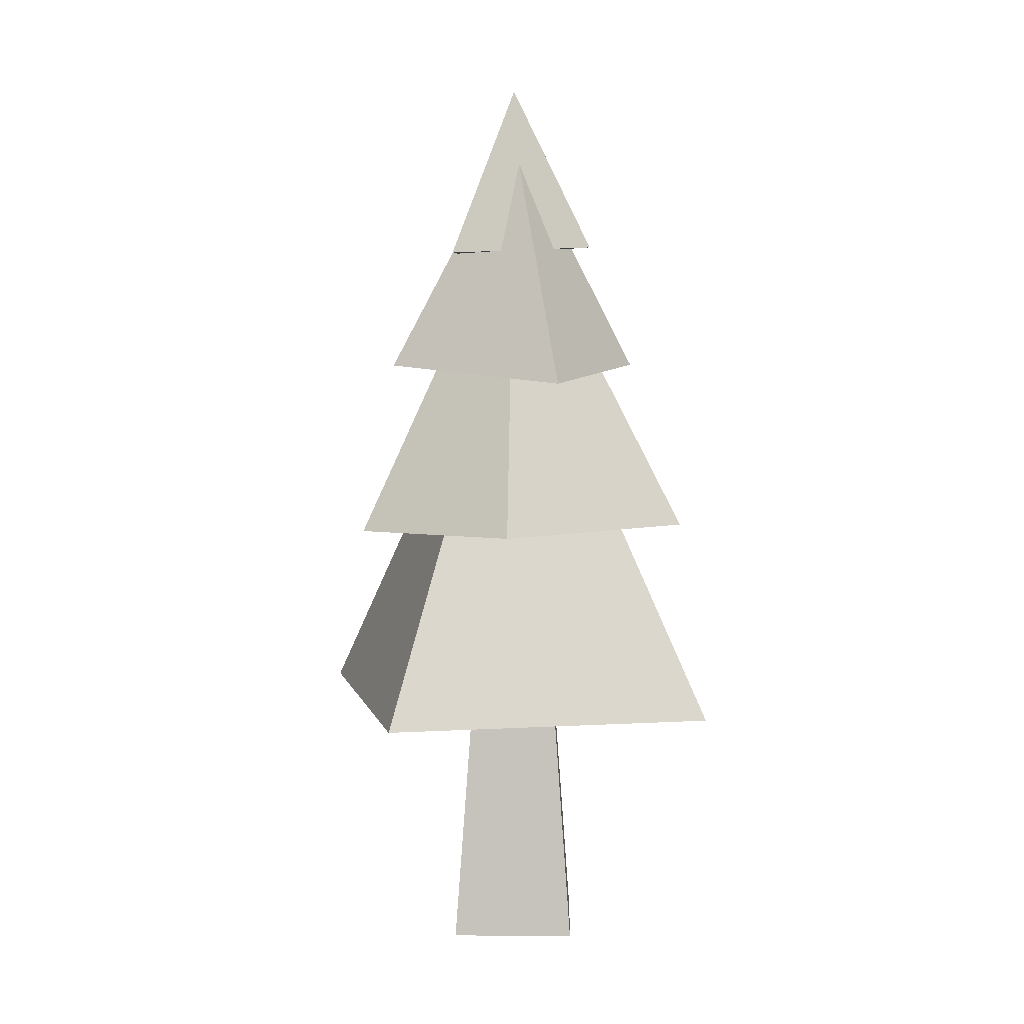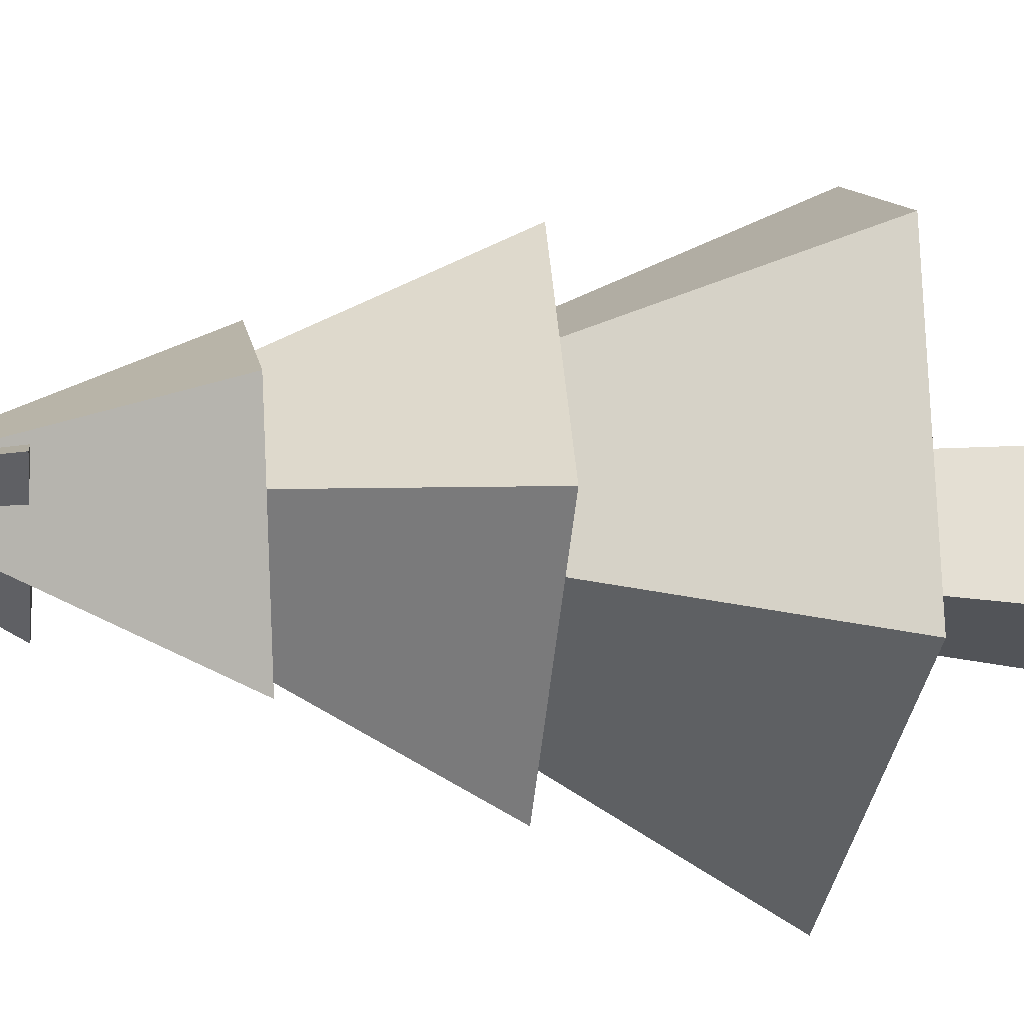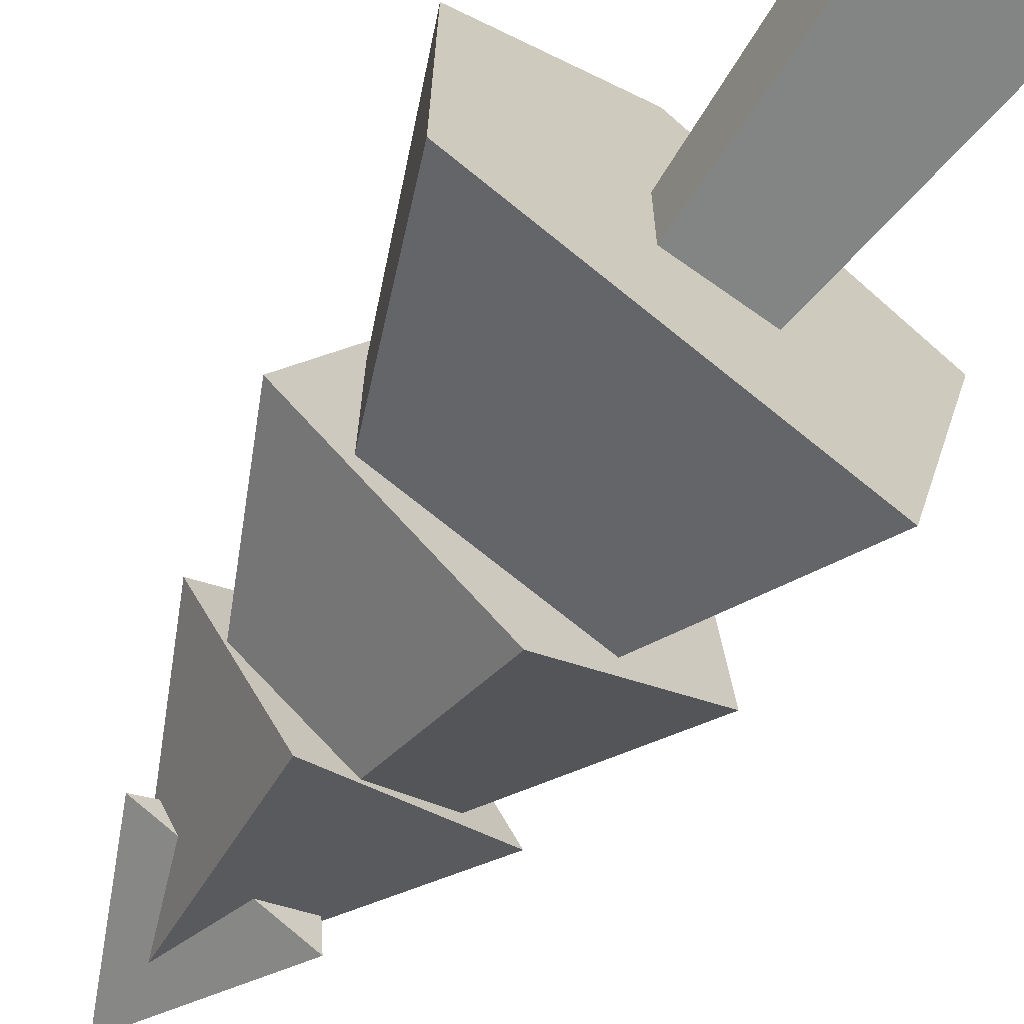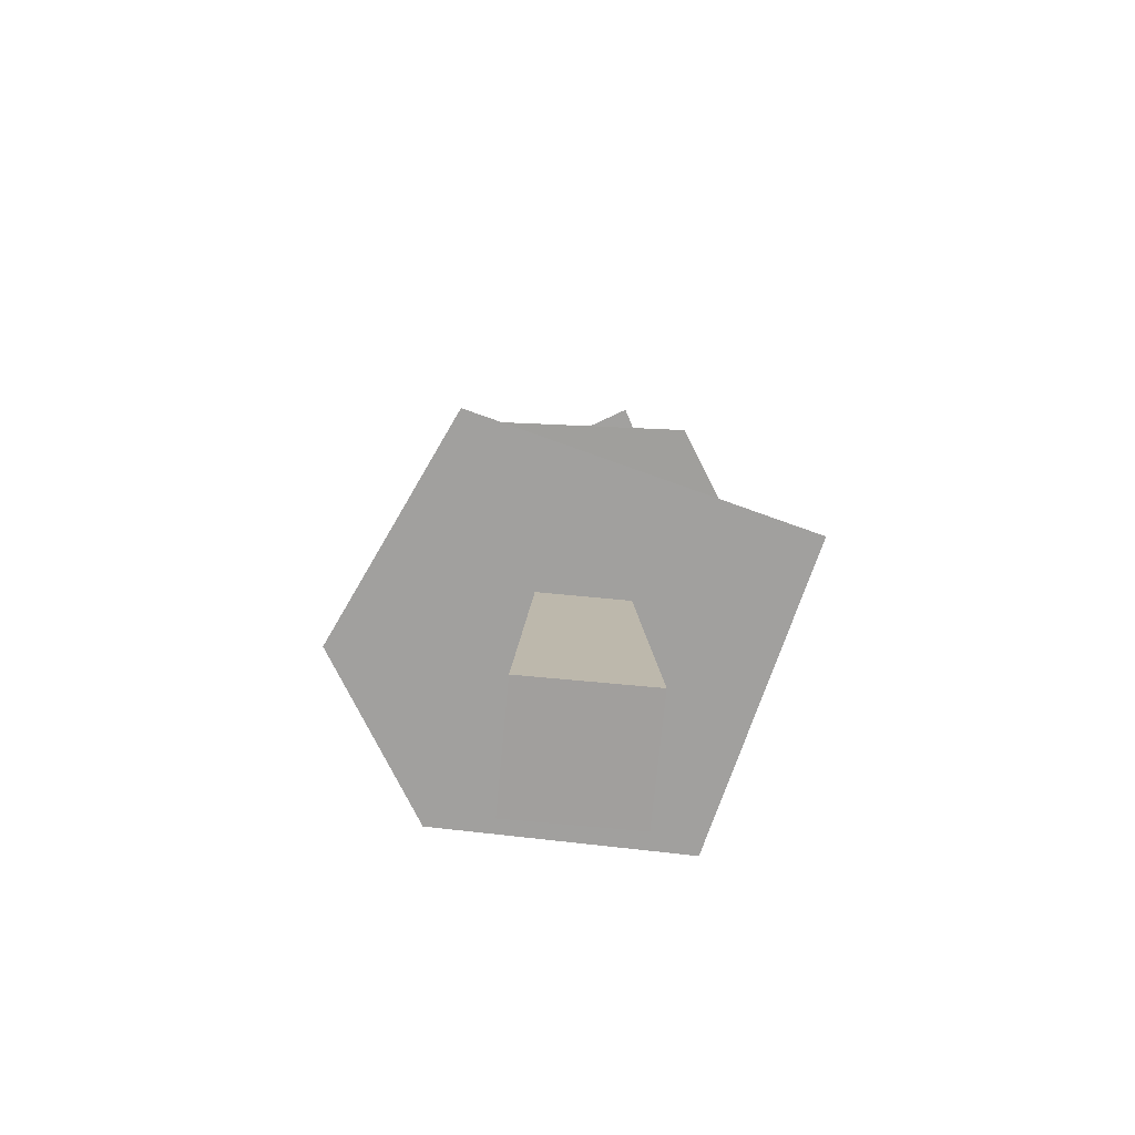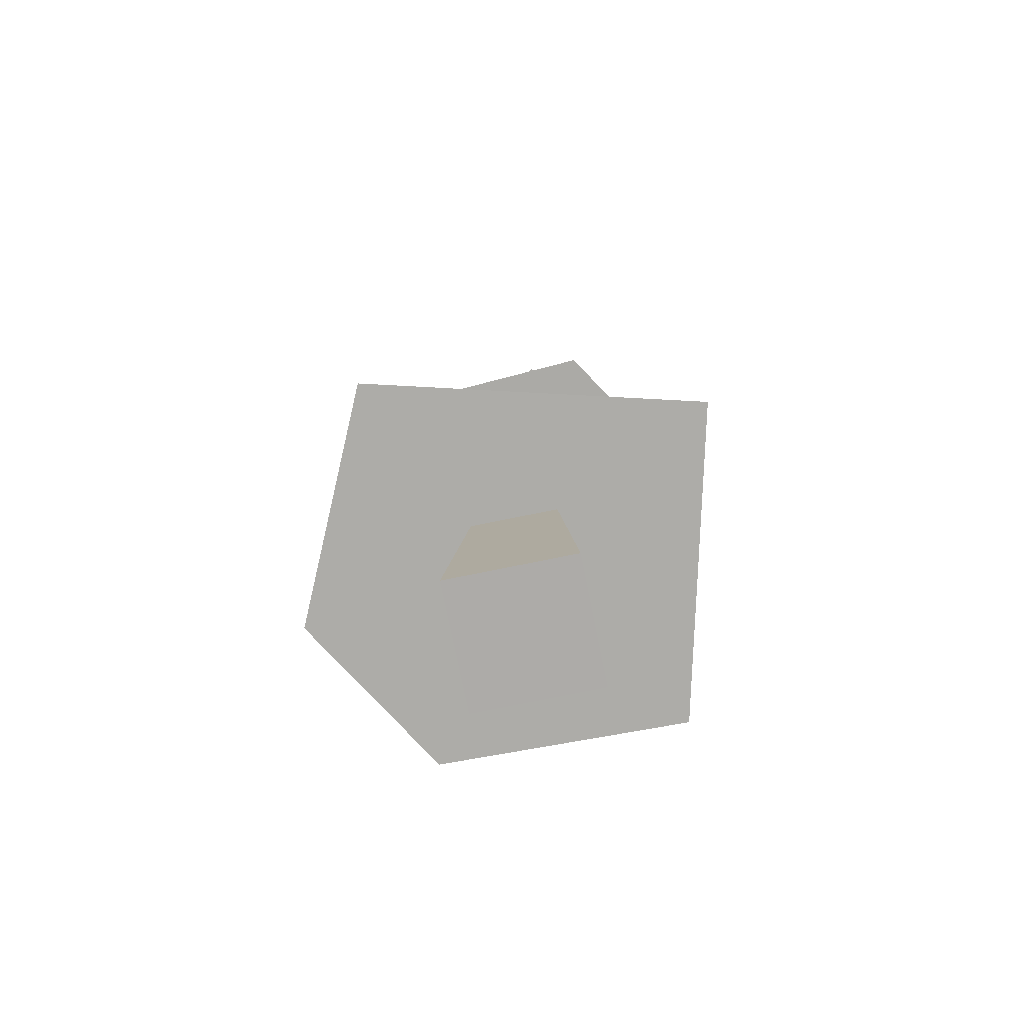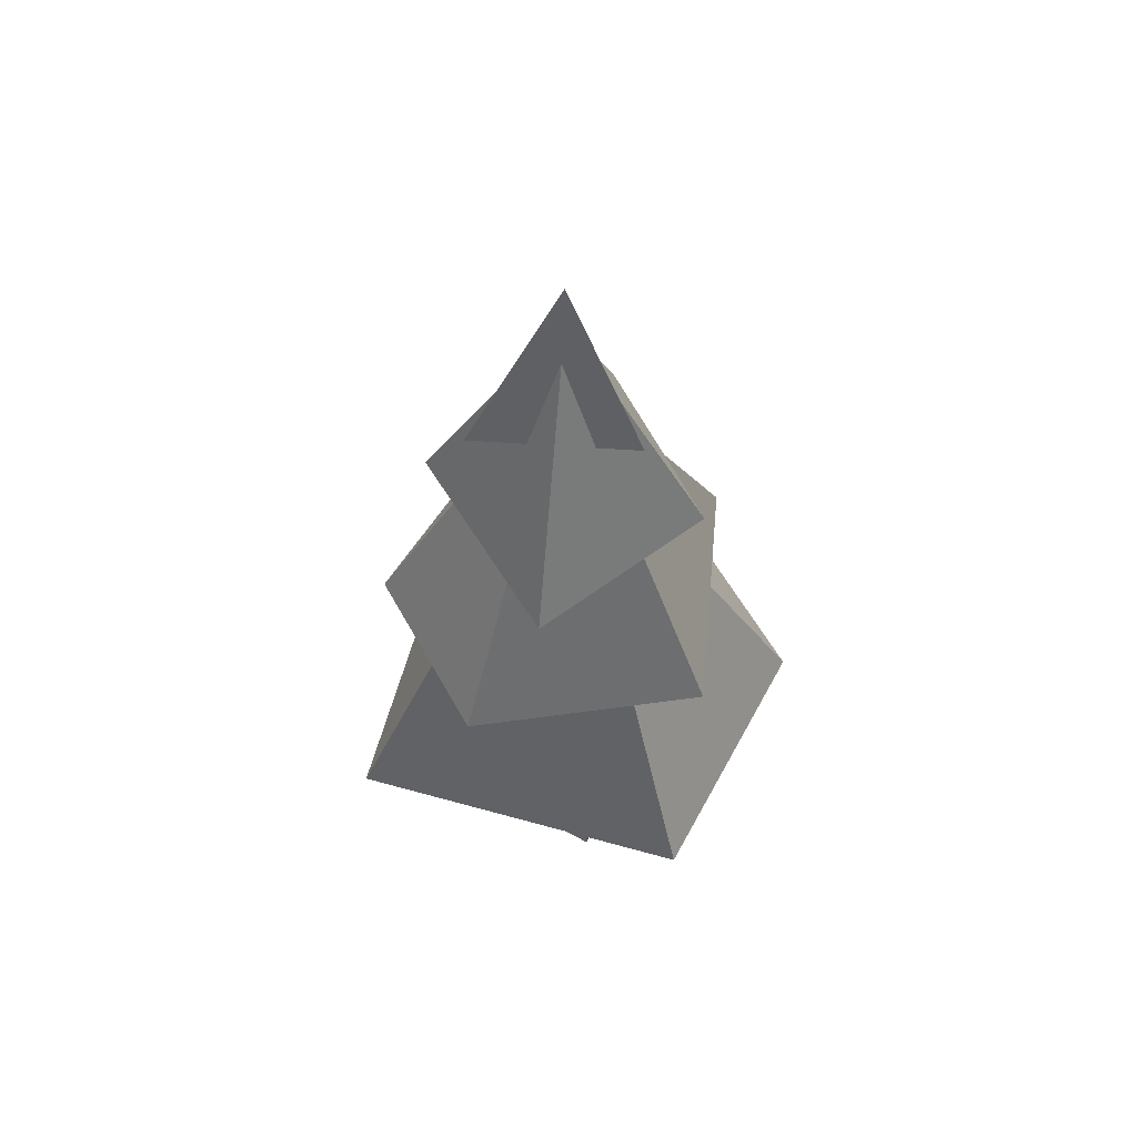
<metadata>
{"format":"obj","ext":"obj","renderer":"f3d","projection":"perspective","resolution":1024,"background":"white","views":[{"elev":4.8,"azim":-178.7,"up":"+Y"},{"elev":-22.3,"azim":-98.9,"up":"+Z"},{"elev":-64.9,"azim":-36.0,"up":"+Z"},{"elev":-71.5,"azim":84.6,"up":"+Y"},{"elev":-76.5,"azim":101.5,"up":"+Y"},{"elev":59.0,"azim":-150.6,"up":"+Y"}]}
</metadata>
<code>
o pine2_LOD3
v -0.7118 0 0.7118
v -0.7118 -0 -0.7118
v 0 9.883 -2e-06
v 0.7118 0 0.7118
v 0.7118 -0 -0.7118
v 0.7247 8.435 -0.7718
v 0.6186 8.474 0.8987
v 0 10.45 -2e-06
v -0.9395 8.533 -0.05801
v -0.5479 6.87 -1.525
v 1.47 7.075 -0.4448
v 0.2691 7.093 1.552
v -1.465 7.08 0.3837
v -0 9.912 -2e-06
v 1.798 5.084 -1.02
v 1.662 5.152 1.332
v -0.9828 5.155 1.844
v -0 9.132 -1e-06
v -2.05 5.127 -0.5389
v 0.0332 5.101 -2.121
v 1.384 2.893 -2.402
v 2.367 2.937 1.413
v -0.3068 2.918 2.642
v -2.257 2.913 1.459
v -0 8.055 -1e-06
v -2.312 2.879 -1.518
f 6 8 7
f 7 8 9
f 1 3 2
f 9 8 6
f 10 14 11
f 11 14 12
f 12 14 13
f 13 14 10
f 20 18 15
f 15 18 16
f 16 18 17
f 17 18 19
f 19 18 20
f 21 25 22
f 22 25 23
f 23 25 24
f 24 25 26
f 26 25 21
f 5 3 4
f 3 5 2
f 3 1 4
f 9 6 7
f 19 20 15
f 24 26 21
f 4 2 5
f 13 11 12
f 15 16 17
f 17 19 15
f 21 22 23
f 23 24 21
f 4 1 2
f 13 10 11

</code>
